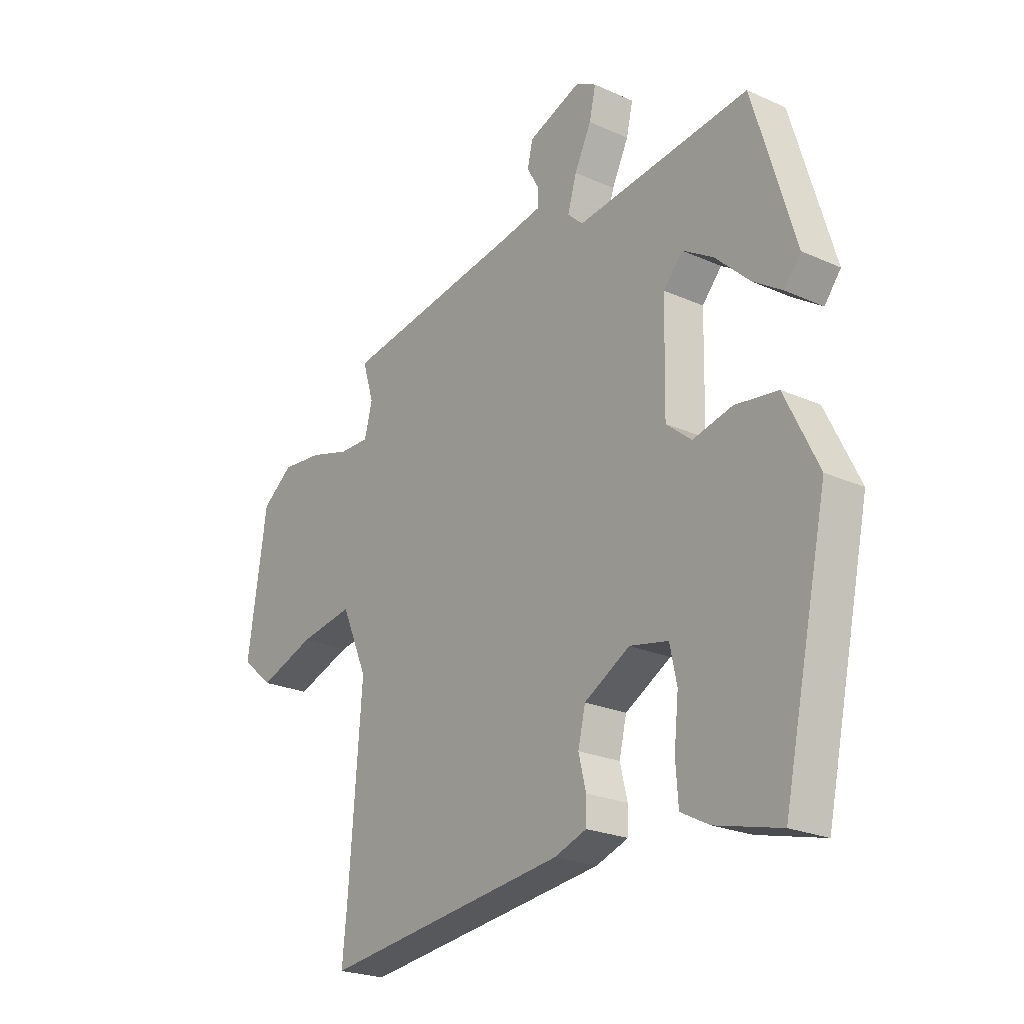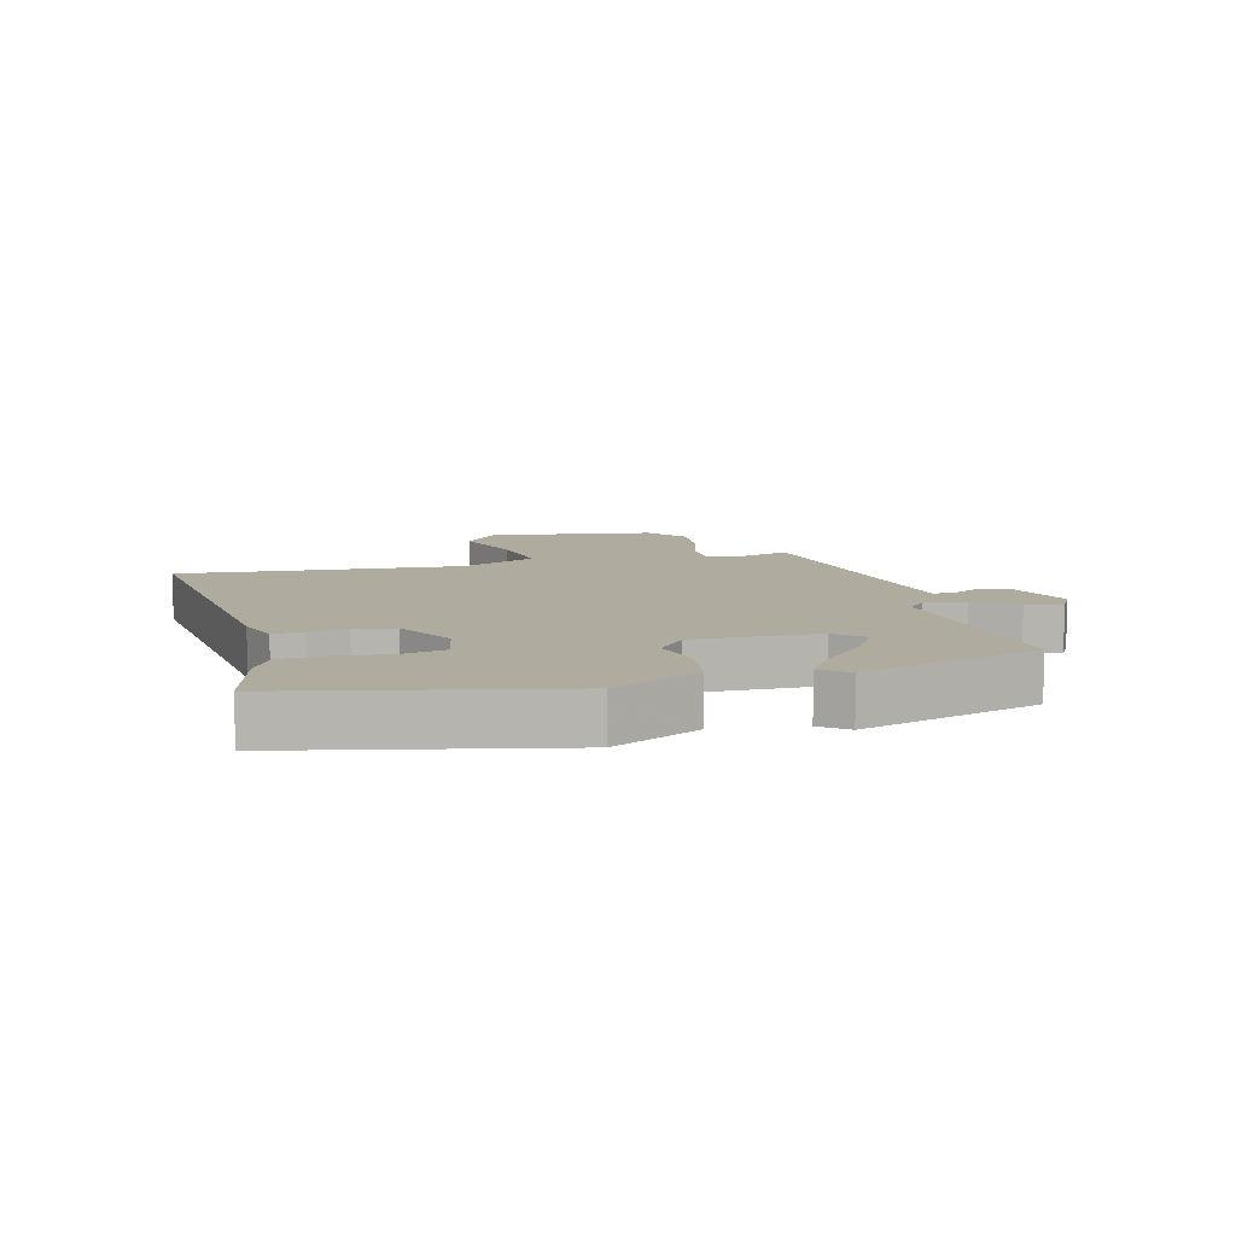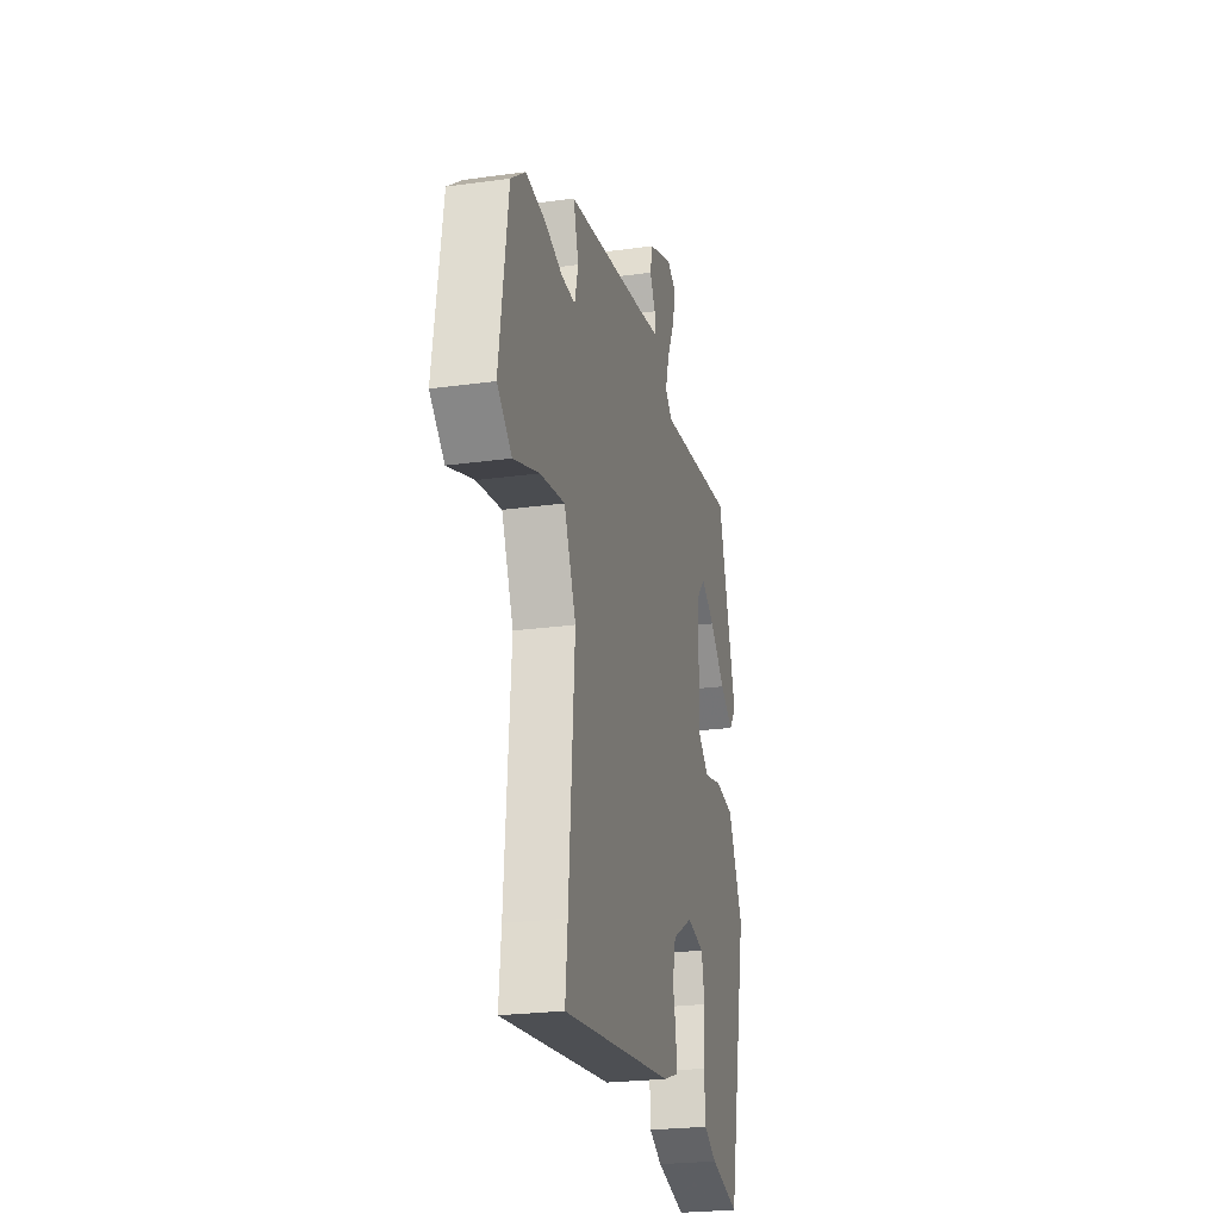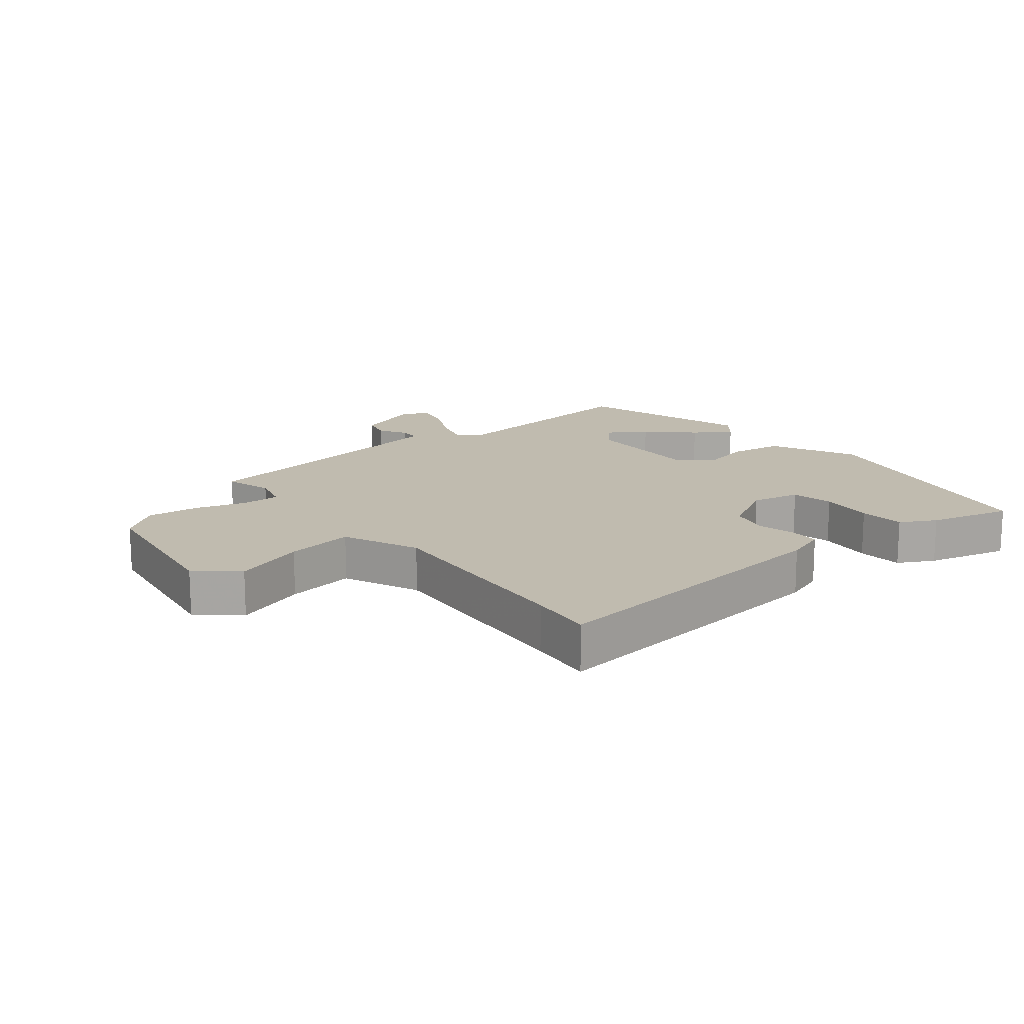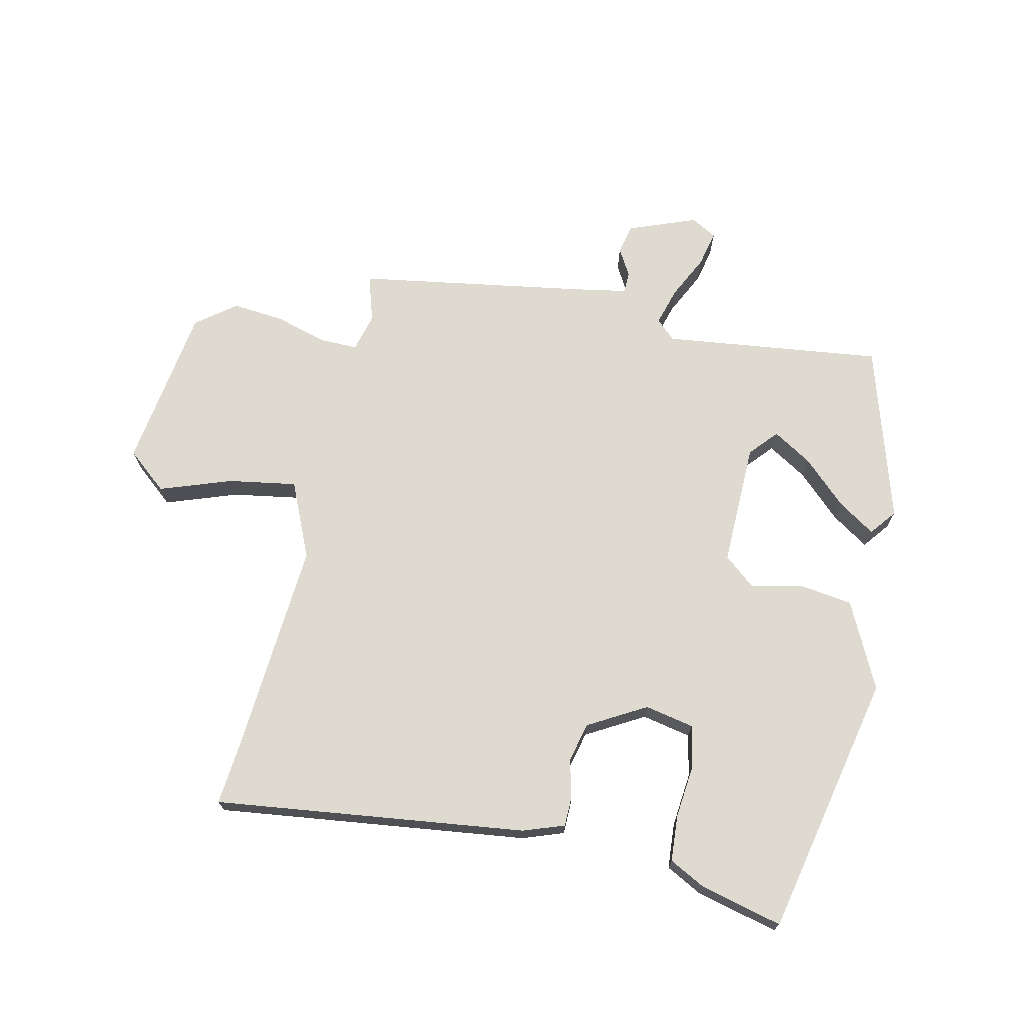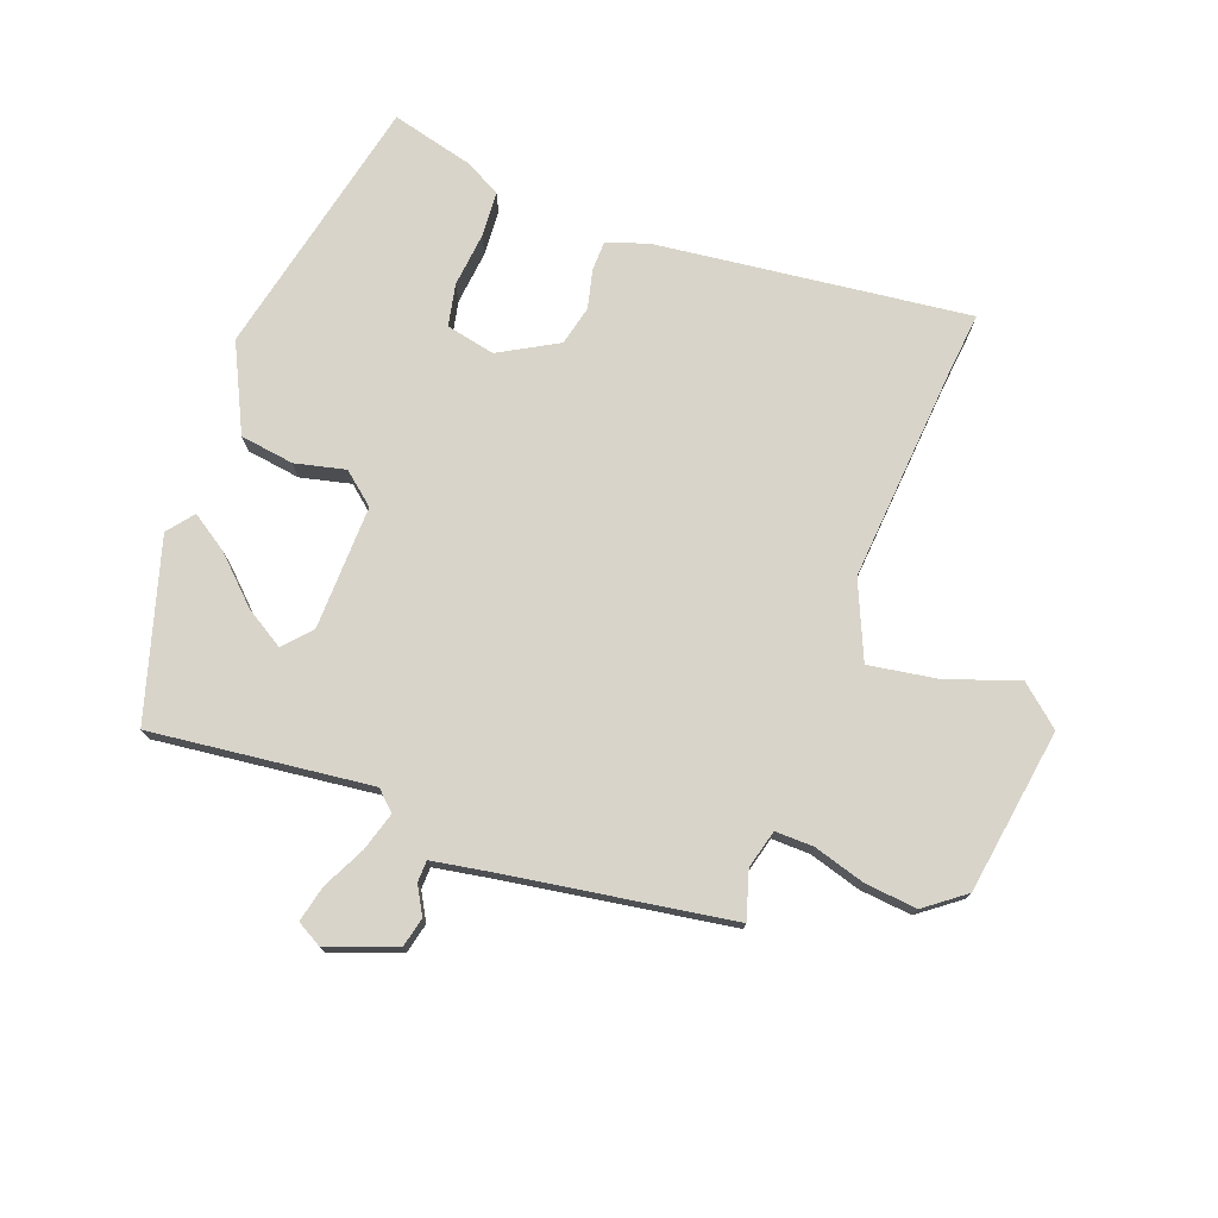
<metadata>
{"format":"obj","ext":"obj","renderer":"f3d","projection":"perspective","resolution":1024,"background":"white","views":[{"elev":-23.3,"azim":-127.3,"up":"+Z"},{"elev":9.7,"azim":-104.5,"up":"+Y"},{"elev":-24.4,"azim":102.8,"up":"+Z"},{"elev":15.9,"azim":141.5,"up":"+Y"},{"elev":70.8,"azim":-167.6,"up":"+Y"},{"elev":75.7,"azim":20.5,"up":"+Y"}]}
</metadata>
<code>
v 0.485 0.07 0.454
v 0.462 0.07 0.379
v 0.478 0.07 0.318
v 0.539 0.07 0.319
v 0.621 0.07 0.343
v 0.704 0.07 0.351
v 0.767 0.07 0.303
v 0.806 0.07 0.041
v 0.742 0.07 -0.013
v 0.628 0.07 0.027
v 0.519 0.07 0.045
v 0.466 0.07 -0.076
v 0.492 0.07 -0.417
v 0.502 0.07 -0.518
v 0.005 0.07 -0.457
v -0.06 0.07 -0.434
v -0.061 0.07 -0.387
v -0.046 0.07 -0.326
v -0.061 0.07 -0.263
v -0.153 0.07 -0.211
v -0.231 0.07 -0.227
v -0.245 0.07 -0.294
v -0.236 0.07 -0.38
v -0.241 0.07 -0.453
v -0.298 0.07 -0.483
v -0.429 0.07 -0.516
v -0.52 0.07 -0.097
v -0.453 0.07 0.04
v -0.367 0.07 0.052
v -0.287 0.07 0.033
v -0.236 0.07 0.075
v -0.24 0.07 0.272
v -0.279 0.07 0.316
v -0.341 0.07 0.278
v -0.41 0.07 0.212
v -0.469 0.07 0.173
v -0.502 0.07 0.215
v -0.418 0.07 0.497
v -0.068 0.07 0.455
v -0.037 0.07 0.484
v -0.055 0.07 0.545
v -0.089 0.07 0.614
v -0.102 0.07 0.671
v -0.061 0.07 0.694
v 0.047 0.07 0.653
v 0.058 0.07 0.606
v 0.033 0.07 0.562
v 0.034 0.07 0.528
v 0.124 0.07 0.512
v 0.485 0 0.454
v 0.462 0 0.379
v 0.478 0 0.318
v 0.539 0 0.319
v 0.621 0 0.343
v 0.704 0 0.351
v 0.767 0 0.303
v 0.806 0 0.041
v 0.742 0 -0.013
v 0.628 0 0.027
v 0.519 0 0.045
v 0.466 0 -0.076
v 0.492 0 -0.417
v 0.502 0 -0.518
v 0.005 0 -0.457
v -0.06 0 -0.434
v -0.061 0 -0.387
v -0.046 0 -0.326
v -0.061 0 -0.263
v -0.153 0 -0.211
v -0.231 0 -0.227
v -0.245 0 -0.294
v -0.236 0 -0.38
v -0.241 0 -0.453
v -0.298 0 -0.483
v -0.429 0 -0.516
v -0.52 0 -0.097
v -0.453 0 0.04
v -0.367 0 0.052
v -0.287 0 0.033
v -0.236 0 0.075
v -0.24 0 0.272
v -0.279 0 0.316
v -0.341 0 0.278
v -0.41 0 0.212
v -0.469 0 0.173
v -0.502 0 0.215
v -0.418 0 0.497
v -0.068 0 0.455
v -0.037 0 0.484
v -0.055 0 0.545
v -0.089 0 0.614
v -0.102 0 0.671
v -0.061 0 0.694
v 0.047 0 0.653
v 0.058 0 0.606
v 0.033 0 0.562
v 0.034 0 0.528
v 0.124 0 0.512
f 44 45 46 47
f 44 47 48
f 41 42 43 44
f 40 41 44 48
f 39 40 48 49
f 37 38 39
f 34 35 36 37
f 33 34 37 39
f 32 33 39 49
f 27 28 29 30
f 25 26 27 30
f 25 30 31
f 22 23 24 25
f 21 22 25 31
f 20 21 31
f 19 20 31 32
f 15 16 17 18
f 13 14 15 18
f 12 13 18 19
f 11 12 19 32
f 7 8 9 10
f 4 5 6 7
f 3 4 7 10
f 32 49 1 2
f 3 10 11 32
f 2 3 32
f 96 95 94 93
f 97 96 93
f 93 92 91 90
f 97 93 90 89
f 98 97 89 88
f 88 87 86
f 86 85 84 83
f 88 86 83 82
f 98 88 82 81
f 79 78 77 76
f 79 76 75 74
f 80 79 74
f 74 73 72 71
f 80 74 71 70
f 80 70 69
f 81 80 69 68
f 67 66 65 64
f 67 64 63 62
f 68 67 62 61
f 81 68 61 60
f 59 58 57 56
f 56 55 54 53
f 59 56 53 52
f 51 50 98 81
f 81 60 59 52
f 81 52 51
f 1 50 51 2
f 2 51 52 3
f 3 52 53 4
f 4 53 54 5
f 5 54 55 6
f 6 55 56 7
f 7 56 57 8
f 8 57 58 9
f 9 58 59 10
f 10 59 60 11
f 11 60 61 12
f 12 61 62 13
f 13 62 63 14
f 14 63 64 15
f 15 64 65 16
f 16 65 66 17
f 17 66 67 18
f 18 67 68 19
f 19 68 69 20
f 20 69 70 21
f 21 70 71 22
f 22 71 72 23
f 23 72 73 24
f 24 73 74 25
f 25 74 75 26
f 26 75 76 27
f 27 76 77 28
f 28 77 78 29
f 29 78 79 30
f 30 79 80 31
f 31 80 81 32
f 32 81 82 33
f 33 82 83 34
f 34 83 84 35
f 35 84 85 36
f 36 85 86 37
f 37 86 87 38
f 38 87 88 39
f 39 88 89 40
f 40 89 90 41
f 41 90 91 42
f 42 91 92 43
f 43 92 93 44
f 44 93 94 45
f 45 94 95 46
f 46 95 96 47
f 47 96 97 48
f 48 97 98 49
f 49 98 50 1

</code>
